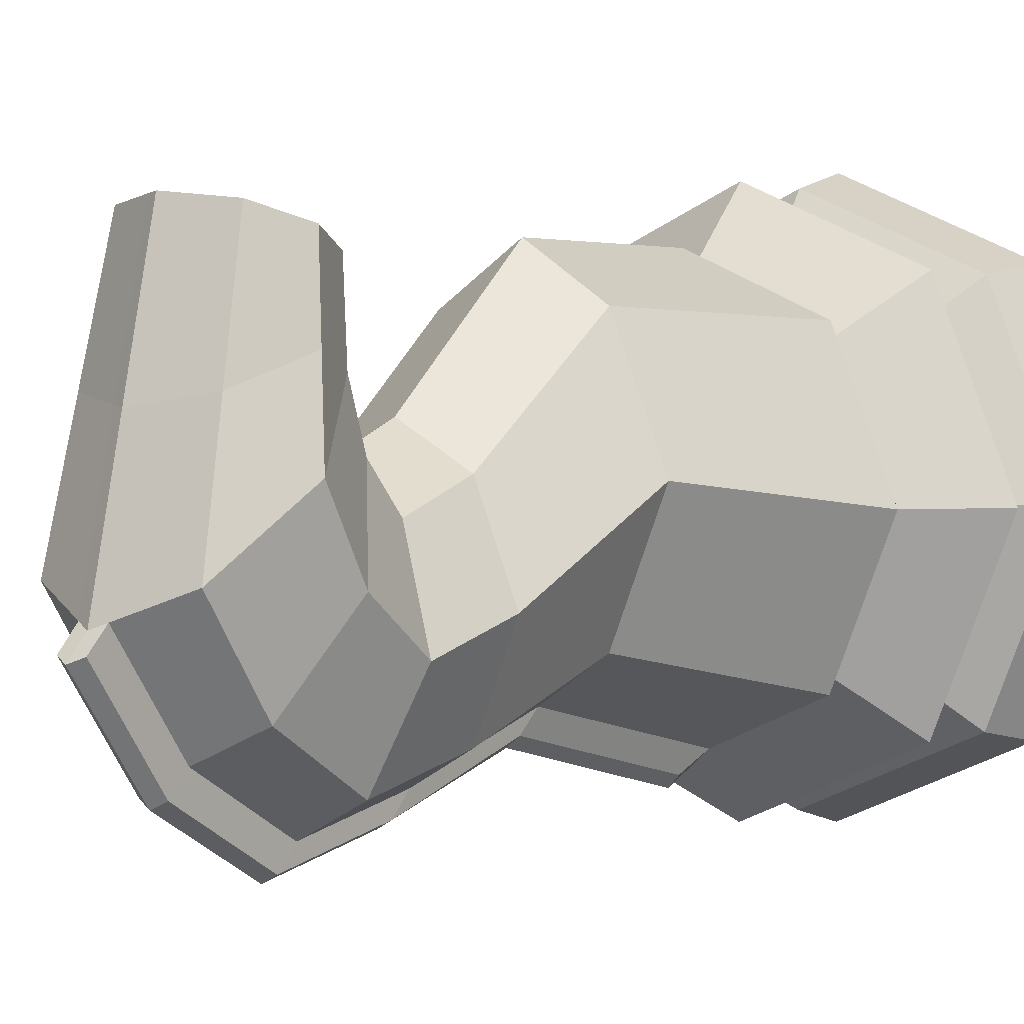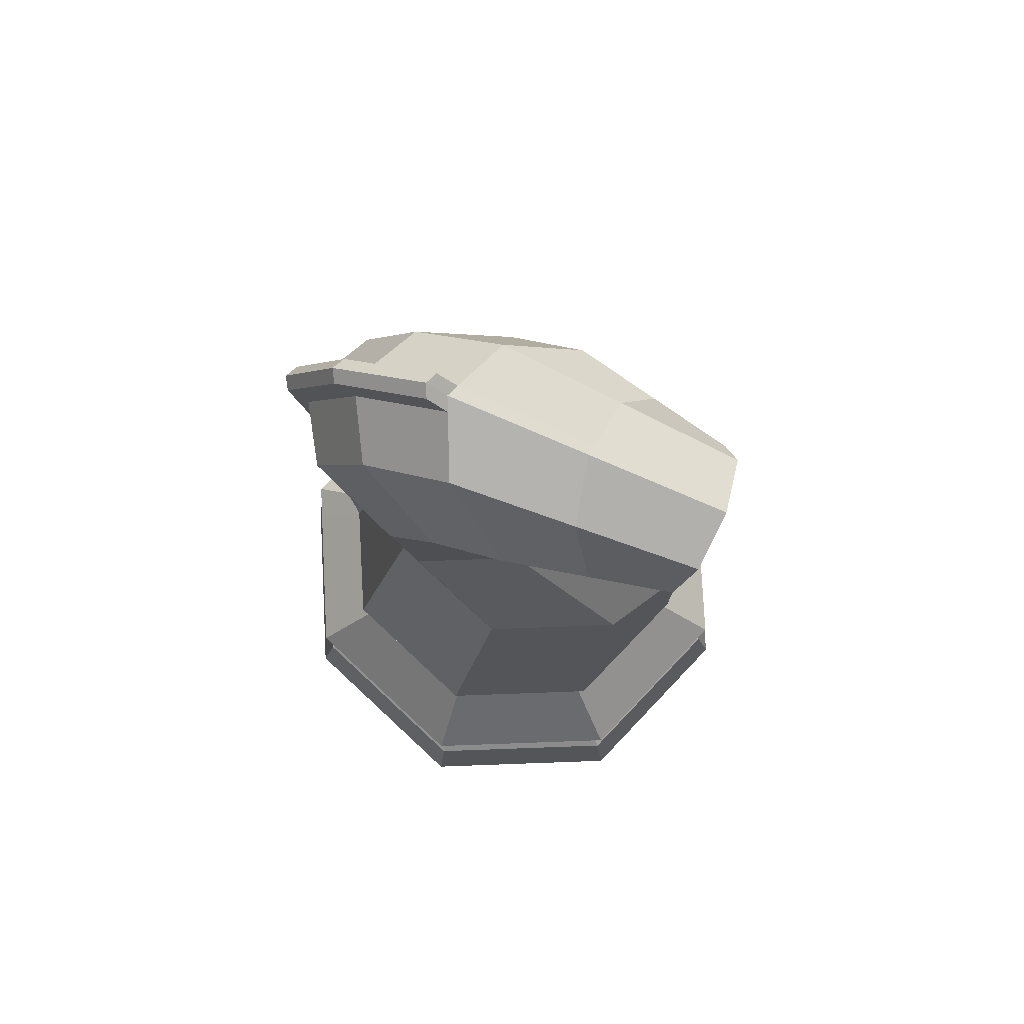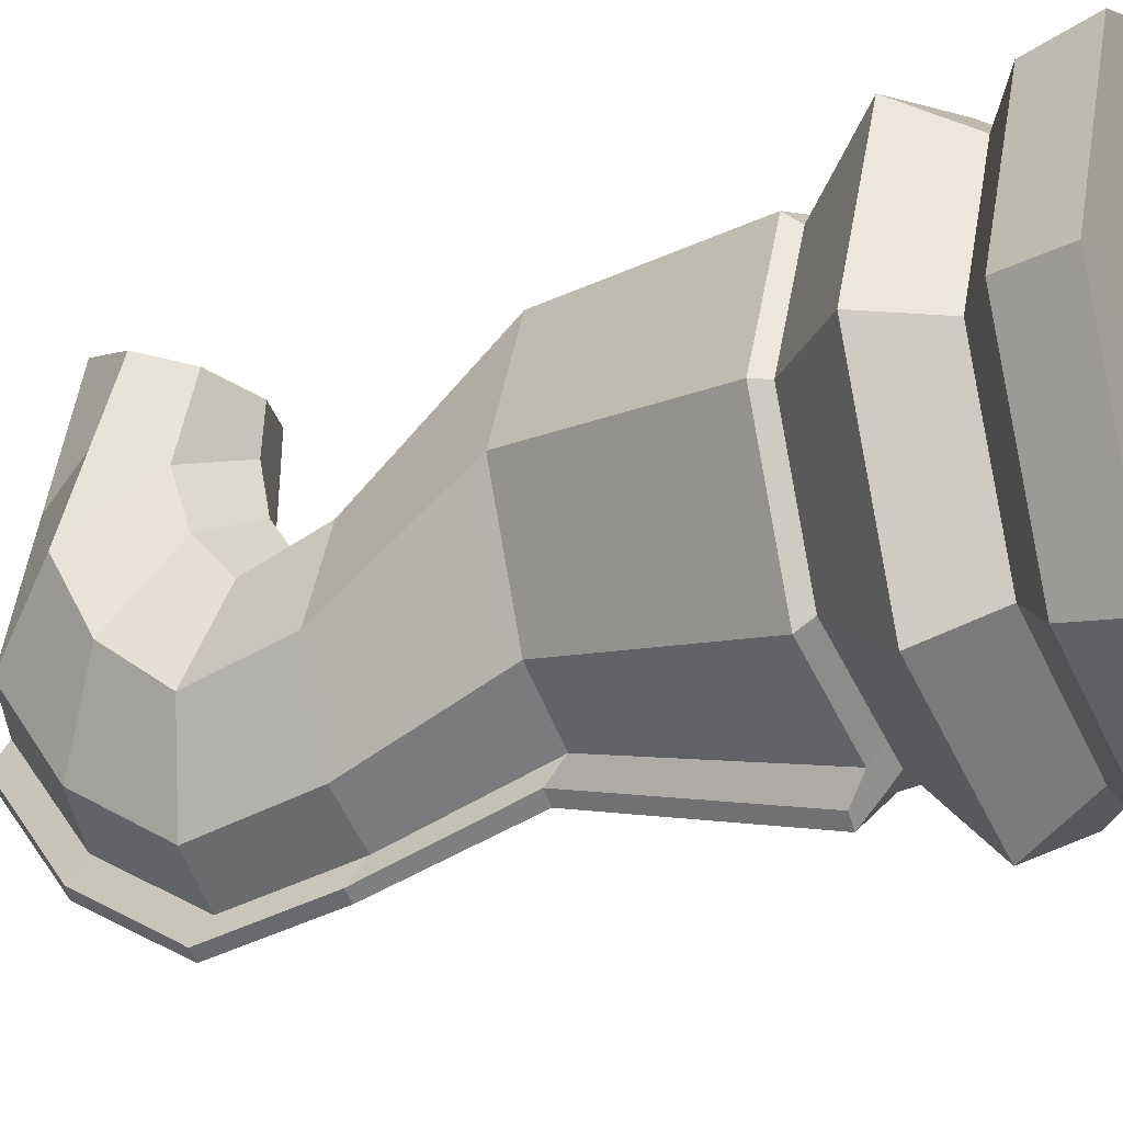
<metadata>
{"format":"obj","ext":"obj","renderer":"f3d","projection":"perspective","resolution":1024,"background":"white","views":[{"elev":1.8,"azim":-142.8,"up":"+Z"},{"elev":78.8,"azim":-69.6,"up":"+Y"},{"elev":-23.4,"azim":-63.0,"up":"+Z"}]}
</metadata>
<code>
o Pawn
v 1.307 0.06965 -1.359
v 1.869 0.06965 -0.000723
v 1.307 0.06965 1.358
v 1.226 0.5007 -1.279
v 1.755 0.5007 -0.000723
v 1.226 0.5007 1.277
v 1.23 1.126 -1.282
v 1.761 1.126 -0.000723
v 1.23 1.126 1.281
v 1.025 0.6987 -1.078
v 1.471 0.6987 -0.000723
v 1.025 0.6987 1.076
v 0.5486 3.172 -0.705
v 0.9108 3.172 0.1694
v 0.5486 3.172 1.044
v 0.9469 1.703 -0.9995
v 1.361 1.703 -0.000723
v 0.9469 1.703 0.998
v 0.9145 1.604 -0.9211
v 1.296 1.604 -0.000723
v 0.9145 1.604 0.9197
v 0.4852 4.203 -1.102
v 0.7578 4.203 -0.4434
v 0.4852 4.203 0.2148
v 0.4852 4.996 -1.274
v 0.7578 4.868 -0.6289
v 0.4852 4.739 0.0165
v 0.4914 5.658 -0.879
v 0.7708 5.331 -0.2887
v 0.4914 5.005 0.3016
v 0.4914 6.111 -0.2467
v 0.7708 5.625 0.2215
v 0.4914 5.14 0.6898
v 0.3915 5.731 1.452
v 0.5377 5.393 1.35
v 0.3915 5.055 1.249
v 0.1708 1.604 -1.231
v 0.1915 0.6987 -1.44
v 0.229 0.5007 -1.709
v 0.2441 0.06965 -1.817
v 0.2297 1.126 -1.714
v 0.1769 1.703 -1.336
v 0.07314 5.845 1.486
v 0.09062 4.203 -1.323
v 0.09062 5.04 -1.492
v 0.1025 3.172 -0.9995
v 0.09178 5.768 -1.078
v 0.09178 6.274 -0.4044
v 0.06815 1.837 -1.476
v 0.08684 3.306 -1.14
v 0.08981 4.337 -1.463
v 0.08981 5.174 -1.632
v 0.08952 5.902 -1.218
v 0.08952 6.409 -0.5447
v 0.4414 5.097 0.9694
v 0.6542 5.509 0.7859
v 0.4414 5.921 0.6025
v 0.08246 6.06 0.5407
v 0 0.06965 -1.922
v -1.307 0.06965 -1.359
v -1.869 0.06965 -0.000723
v -1.307 0.06965 1.358
v 0 0.06965 1.921
v 0 0.5007 -1.808
v -1.226 0.5007 -1.279
v -1.755 0.5007 -0.000723
v -1.226 0.5007 1.277
v 0 0.5007 1.806
v 0 1.126 -1.813
v -1.23 1.126 -1.282
v -1.761 1.126 -0.000723
v -1.23 1.126 1.281
v 0 1.126 1.812
v 0 0.6987 -1.524
v -1.025 0.6987 -1.078
v -1.471 0.6987 -0.000723
v -1.025 0.6987 1.076
v 0 0.6987 1.522
v -0.5486 3.172 -0.705
v -0.9108 3.172 0.1694
v -0.5486 3.172 1.044
v 0 3.172 1.406
v -0.9469 1.703 -0.9995
v -1.361 1.703 -0.000723
v -0.9469 1.703 0.998
v 0 1.703 1.412
v -0.9145 1.604 -0.9211
v -1.296 1.604 -0.000723
v -0.9145 1.604 0.9197
v 0 1.604 1.301
v 0 1.604 -1.302
v -0.4852 4.203 -1.102
v -0.7578 4.203 -0.4434
v -0.4852 4.203 0.2148
v 0 4.203 0.4874
v -0.4852 4.996 -1.274
v -0.7578 4.868 -0.6289
v -0.4852 4.739 0.0165
v 0 4.685 0.2838
v -0.4914 5.658 -0.879
v -0.7708 5.331 -0.2887
v -0.4914 5.005 0.3016
v 0 4.87 0.5461
v -0.4914 6.111 -0.2467
v -0.7708 5.625 0.2215
v -0.4914 5.14 0.6898
v 0 4.939 0.8837
v 0 5.871 1.494
v -0.3915 5.731 1.452
v -0.5377 5.393 1.35
v -0.3915 5.055 1.249
v 0 4.915 1.207
v -0.1708 1.604 -1.231
v -0.1915 0.6987 -1.44
v -0.229 0.5007 -1.709
v -0.2441 0.06965 -1.817
v -0.2297 1.126 -1.714
v -0.1025 3.172 -0.9995
v -0.07314 5.845 1.486
v 0 3.306 -1.207
v 0 1.703 -1.413
v 0 5.184 -1.682
v 0 4.337 -1.514
v 0 1.837 -1.553
v 0 6.312 -0.4407
v -0.1769 1.703 -1.336
v -0.09062 5.04 -1.492
v -0.09178 6.274 -0.4044
v -0.09062 4.203 -1.323
v -0.09178 5.768 -1.078
v 0 5.927 -1.264
v 0 6.446 -0.5809
v -0.06815 1.837 -1.476
v -0.08684 3.306 -1.14
v -0.08981 4.337 -1.463
v -0.08981 5.174 -1.632
v -0.08952 5.902 -1.218
v -0.08952 6.409 -0.5447
v -0.4414 5.097 0.9694
v -0.6542 5.509 0.7859
v -0.4414 5.921 0.6025
v 0 4.927 1.045
v 0 6.092 0.5265
v -0.08246 6.06 0.5407
v 0 1.604 -1.302
v 0 1.604 -1.302
v 0 1.604 -1.302
v 0 1.126 -1.813
v 0 1.126 -1.813
v 0 1.126 -1.813
v 0.5486 3.172 1.044
v 0.5486 3.172 1.044
v 0.5486 3.172 1.044
v 0.9469 1.703 0.998
v 0.9469 1.703 0.998
v 0.9469 1.703 0.998
v 1.361 1.703 -0.000723
v 1.361 1.703 -0.000723
v 1.361 1.703 -0.000723
v 1.296 1.604 -0.000723
v 1.296 1.604 -0.000723
v 1.296 1.604 -0.000723
v 0.9145 1.604 0.9197
v 0.9145 1.604 0.9197
v 0.9145 1.604 0.9197
v 1.226 0.5007 1.277
v 1.226 0.5007 1.277
v 1.226 0.5007 1.277
v 1.307 0.06965 1.358
v 1.307 0.06965 1.358
v 0 0.5007 -1.808
v 0 0.5007 -1.808
v 0 0.5007 -1.808
v 0 0.06965 -1.922
v 0 0.06965 -1.922
v 0 0.06965 -1.922
v 1.761 1.126 -0.000723
v 1.761 1.126 -0.000723
v 1.761 1.126 -0.000723
v 1.471 0.6987 -0.000723
v 1.471 0.6987 -0.000723
v 1.471 0.6987 -0.000723
v 0 1.604 1.301
v 0 1.604 1.301
v 0 1.604 1.301
v 0 1.126 1.812
v 0 1.126 1.812
v 0 1.126 1.812
v 1.23 1.126 -1.282
v 1.23 1.126 -1.282
v 1.23 1.126 -1.282
v 1.025 0.6987 -1.078
v 1.025 0.6987 -1.078
v 1.025 0.6987 -1.078
v 1.025 0.6987 1.076
v 1.025 0.6987 1.076
v 1.025 0.6987 1.076
v 1.23 1.126 1.281
v 1.23 1.126 1.281
v 1.23 1.126 1.281
v 0 0.6987 -1.524
v 0 0.6987 -1.524
v 0 0.6987 -1.524
v 0.1708 1.604 -1.231
v 0.1708 1.604 -1.231
v 0.1708 1.604 -1.231
v 0.9145 1.604 -0.9211
v 0.9145 1.604 -0.9211
v 0.9145 1.604 -0.9211
v 0.1915 0.6987 -1.44
v 0.1915 0.6987 -1.44
v 0.1915 0.6987 -1.44
v 1.755 0.5007 -0.000723
v 1.755 0.5007 -0.000723
v 1.755 0.5007 -0.000723
v 1.869 0.06965 -0.000723
v 1.869 0.06965 -0.000723
v 0.229 0.5007 -1.709
v 0.229 0.5007 -1.709
v 0.229 0.5007 -1.709
v 1.226 0.5007 -1.279
v 1.226 0.5007 -1.279
v 1.226 0.5007 -1.279
v 0.9469 1.703 -0.9995
v 0.9469 1.703 -0.9995
v 0.9469 1.703 -0.9995
v 0.5486 3.172 -0.705
v 0.5486 3.172 -0.705
v 0.5486 3.172 -0.705
v 0.9108 3.172 0.1694
v 0.9108 3.172 0.1694
v 0.9108 3.172 0.1694
v 0.2441 0.06965 -1.817
v 0.2441 0.06965 -1.817
v 0.2297 1.126 -1.714
v 0.2297 1.126 -1.714
v 0.2297 1.126 -1.714
v 0.1769 1.703 -1.336
v 0.1769 1.703 -1.336
v 0.1769 1.703 -1.336
v 0.1769 1.703 -1.336
v 0 1.703 1.412
v 0 1.703 1.412
v 0 1.703 1.412
v 1.307 0.06965 -1.359
v 1.307 0.06965 -1.359
v 0 0.6987 1.522
v 0 0.6987 1.522
v 0 0.6987 1.522
v 0 0.5007 1.806
v 0 0.5007 1.806
v 0 0.5007 1.806
v 0 3.172 1.406
v 0 3.172 1.406
v 0 3.172 1.406
v 0 0.06965 1.921
v 0 0.06965 1.921
v 0 0.06965 1.921
v 0.4852 4.203 -1.102
v 0.4852 4.203 -1.102
v 0.4852 4.203 -1.102
v 0.7578 4.203 -0.4434
v 0.7578 4.203 -0.4434
v 0.7578 4.203 -0.4434
v 0.4852 4.203 0.2148
v 0.4852 4.203 0.2148
v 0.4852 4.203 0.2148
v 0 4.203 0.4874
v 0 4.203 0.4874
v 0 4.203 0.4874
v 0.4852 4.996 -1.274
v 0.4852 4.996 -1.274
v 0.4852 4.996 -1.274
v 0.7578 4.868 -0.6289
v 0.7578 4.868 -0.6289
v 0.7578 4.868 -0.6289
v 0.4852 4.739 0.0165
v 0.4852 4.739 0.0165
v 0.4852 4.739 0.0165
v 0 4.685 0.2838
v 0 4.685 0.2838
v 0 4.685 0.2838
v 0.4914 5.658 -0.879
v 0.4914 5.658 -0.879
v 0.4914 5.658 -0.879
v 0.7708 5.331 -0.2887
v 0.7708 5.331 -0.2887
v 0.7708 5.331 -0.2887
v 0.4914 5.005 0.3016
v 0.4914 5.005 0.3016
v 0.4914 5.005 0.3016
v 0 4.87 0.5461
v 0 4.87 0.5461
v 0 4.87 0.5461
v 0.4914 6.111 -0.2467
v 0.4914 6.111 -0.2467
v 0.4914 6.111 -0.2467
v 0.7708 5.625 0.2215
v 0.7708 5.625 0.2215
v 0.7708 5.625 0.2215
v 0.4914 5.14 0.6898
v 0.4914 5.14 0.6898
v 0.4914 5.14 0.6898
v 0 4.939 0.8837
v 0 4.939 0.8837
v 0 4.939 0.8837
v 0.3915 5.731 1.452
v 0.3915 5.731 1.452
v 0.5377 5.393 1.35
v 0.5377 5.393 1.35
v 0.07314 5.845 1.486
v 0.07314 5.845 1.486
v 0.3915 5.055 1.249
v 0.3915 5.055 1.249
v 0 4.915 1.207
v 0 4.915 1.207
v 0.4414 5.097 0.9694
v 0.4414 5.097 0.9694
v 0.4414 5.097 0.9694
v 0.6542 5.509 0.7859
v 0.6542 5.509 0.7859
v 0.6542 5.509 0.7859
v 0.4414 5.921 0.6025
v 0.4414 5.921 0.6025
v 0.4414 5.921 0.6025
v 0 4.927 1.045
v 0 4.927 1.045
v 0 4.927 1.045
v 0 6.092 0.5265
v 0 6.092 0.5265
v 0 6.092 0.5265
v 0 5.871 1.494
v 0 5.871 1.494
v 0.08246 6.06 0.5407
v 0.08246 6.06 0.5407
v 0.08246 6.06 0.5407
v 0 3.306 -1.207
v 0 3.306 -1.207
v 0 3.306 -1.207
v 0 1.837 -1.553
v 0 1.837 -1.553
v 0 1.837 -1.553
v 0 4.337 -1.514
v 0 4.337 -1.514
v 0 4.337 -1.514
v 0.09062 4.203 -1.323
v 0.09062 4.203 -1.323
v 0.09062 4.203 -1.323
v 0.09062 5.04 -1.492
v 0.09062 5.04 -1.492
v 0.09062 5.04 -1.492
v 0.09178 6.274 -0.4044
v 0.09178 6.274 -0.4044
v 0.09178 6.274 -0.4044
v 0.09178 6.274 -0.4044
v 0.08952 6.409 -0.5447
v 0.08952 6.409 -0.5447
v 0.08684 3.306 -1.14
v 0.08684 3.306 -1.14
v 0.08684 3.306 -1.14
v 0.1025 3.172 -0.9995
v 0.1025 3.172 -0.9995
v 0.1025 3.172 -0.9995
v 0.09178 5.768 -1.078
v 0.09178 5.768 -1.078
v 0.09178 5.768 -1.078
v 0 5.184 -1.682
v 0 5.184 -1.682
v 0 5.184 -1.682
v 0 5.927 -1.264
v 0 5.927 -1.264
v 0 5.927 -1.264
v 0 6.446 -0.5809
v 0 6.446 -0.5809
v 0 6.446 -0.5809
v 0.06815 1.837 -1.476
v 0.06815 1.837 -1.476
v 0.08981 4.337 -1.463
v 0.08981 4.337 -1.463
v 0.08981 4.337 -1.463
v 0.08981 5.174 -1.632
v 0.08981 5.174 -1.632
v 0.08981 5.174 -1.632
v 0.08952 5.902 -1.218
v 0.08952 5.902 -1.218
v 0.08952 5.902 -1.218
v -0.5486 3.172 1.044
v -0.5486 3.172 1.044
v -0.5486 3.172 1.044
v -0.9469 1.703 0.998
v -0.9469 1.703 0.998
v -0.9469 1.703 0.998
v -1.361 1.703 -0.000723
v -1.361 1.703 -0.000723
v -1.361 1.703 -0.000723
v -1.296 1.604 -0.000723
v -1.296 1.604 -0.000723
v -1.296 1.604 -0.000723
v -0.9145 1.604 0.9197
v -0.9145 1.604 0.9197
v -0.9145 1.604 0.9197
v -1.226 0.5007 1.277
v -1.226 0.5007 1.277
v -1.226 0.5007 1.277
v -1.307 0.06965 1.358
v -1.307 0.06965 1.358
v -1.761 1.126 -0.000723
v -1.761 1.126 -0.000723
v -1.761 1.126 -0.000723
v -1.471 0.6987 -0.000723
v -1.471 0.6987 -0.000723
v -1.471 0.6987 -0.000723
v -1.23 1.126 -1.282
v -1.23 1.126 -1.282
v -1.23 1.126 -1.282
v -1.025 0.6987 -1.078
v -1.025 0.6987 -1.078
v -1.025 0.6987 -1.078
v -1.025 0.6987 1.076
v -1.025 0.6987 1.076
v -1.025 0.6987 1.076
v -1.23 1.126 1.281
v -1.23 1.126 1.281
v -1.23 1.126 1.281
v -0.1708 1.604 -1.231
v -0.1708 1.604 -1.231
v -0.1708 1.604 -1.231
v -0.9145 1.604 -0.9211
v -0.9145 1.604 -0.9211
v -0.9145 1.604 -0.9211
v -0.1915 0.6987 -1.44
v -0.1915 0.6987 -1.44
v -0.1915 0.6987 -1.44
v -1.755 0.5007 -0.000723
v -1.755 0.5007 -0.000723
v -1.755 0.5007 -0.000723
v -1.869 0.06965 -0.000723
v -1.869 0.06965 -0.000723
v -0.229 0.5007 -1.709
v -0.229 0.5007 -1.709
v -0.229 0.5007 -1.709
v -1.226 0.5007 -1.279
v -1.226 0.5007 -1.279
v -1.226 0.5007 -1.279
v -0.9469 1.703 -0.9995
v -0.9469 1.703 -0.9995
v -0.9469 1.703 -0.9995
v -0.5486 3.172 -0.705
v -0.5486 3.172 -0.705
v -0.5486 3.172 -0.705
v -0.9108 3.172 0.1694
v -0.9108 3.172 0.1694
v -0.9108 3.172 0.1694
v -0.2441 0.06965 -1.817
v -0.2441 0.06965 -1.817
v -0.2297 1.126 -1.714
v -0.2297 1.126 -1.714
v -0.2297 1.126 -1.714
v -0.1025 3.172 -0.9995
v -0.1025 3.172 -0.9995
v -0.1025 3.172 -0.9995
v -1.307 0.06965 -1.359
v -1.307 0.06965 -1.359
v -0.4852 4.203 -1.102
v -0.4852 4.203 -1.102
v -0.4852 4.203 -1.102
v -0.7578 4.203 -0.4434
v -0.7578 4.203 -0.4434
v -0.7578 4.203 -0.4434
v -0.4852 4.203 0.2148
v -0.4852 4.203 0.2148
v -0.4852 4.203 0.2148
v -0.4852 4.996 -1.274
v -0.4852 4.996 -1.274
v -0.4852 4.996 -1.274
v -0.7578 4.868 -0.6289
v -0.7578 4.868 -0.6289
v -0.7578 4.868 -0.6289
v -0.4852 4.739 0.0165
v -0.4852 4.739 0.0165
v -0.4852 4.739 0.0165
v -0.4914 5.658 -0.879
v -0.4914 5.658 -0.879
v -0.4914 5.658 -0.879
v -0.7708 5.331 -0.2887
v -0.7708 5.331 -0.2887
v -0.7708 5.331 -0.2887
v -0.4914 5.005 0.3016
v -0.4914 5.005 0.3016
v -0.4914 5.005 0.3016
v -0.4914 6.111 -0.2467
v -0.4914 6.111 -0.2467
v -0.4914 6.111 -0.2467
v -0.7708 5.625 0.2215
v -0.7708 5.625 0.2215
v -0.7708 5.625 0.2215
v -0.4914 5.14 0.6898
v -0.4914 5.14 0.6898
v -0.4914 5.14 0.6898
v -0.3915 5.731 1.452
v -0.3915 5.731 1.452
v -0.5377 5.393 1.35
v -0.5377 5.393 1.35
v -0.07314 5.845 1.486
v -0.07314 5.845 1.486
v -0.3915 5.055 1.249
v -0.3915 5.055 1.249
v -0.4414 5.097 0.9694
v -0.4414 5.097 0.9694
v -0.4414 5.097 0.9694
v -0.6542 5.509 0.7859
v -0.6542 5.509 0.7859
v -0.6542 5.509 0.7859
v -0.4414 5.921 0.6025
v -0.4414 5.921 0.6025
v -0.4414 5.921 0.6025
v -0.08246 6.06 0.5407
v -0.08246 6.06 0.5407
v -0.08246 6.06 0.5407
v 0 1.703 -1.413
v 0 1.703 -1.413
v 0 1.703 -1.413
v -0.1769 1.703 -1.336
v -0.1769 1.703 -1.336
v -0.1769 1.703 -1.336
v -0.1769 1.703 -1.336
v 0 6.312 -0.4407
v 0 6.312 -0.4407
v 0 6.312 -0.4407
v -0.09178 6.274 -0.4044
v -0.09178 6.274 -0.4044
v -0.09178 6.274 -0.4044
v -0.09178 6.274 -0.4044
v -0.09062 4.203 -1.323
v -0.09062 4.203 -1.323
v -0.09062 4.203 -1.323
v -0.08981 4.337 -1.463
v -0.08981 4.337 -1.463
v -0.08981 4.337 -1.463
v -0.06815 1.837 -1.476
v -0.06815 1.837 -1.476
v -0.08684 3.306 -1.14
v -0.08684 3.306 -1.14
v -0.08684 3.306 -1.14
v -0.08981 5.174 -1.632
v -0.08981 5.174 -1.632
v -0.08981 5.174 -1.632
v -0.08952 5.902 -1.218
v -0.08952 5.902 -1.218
v -0.08952 5.902 -1.218
v -0.08952 6.409 -0.5447
v -0.08952 6.409 -0.5447
v -0.09178 5.768 -1.078
v -0.09178 5.768 -1.078
v -0.09178 5.768 -1.078
v -0.09062 5.04 -1.492
v -0.09062 5.04 -1.492
v -0.09062 5.04 -1.492
f 208 224 157 160
f 180 177 198 196
f 197 200 187 248
f 169 166 251 256
f 216 213 168 170
f 204 238 225 207
f 235 206 209 190
f 191 19 162 178
f 222 194 181 214
f 218 210 193 221
f 179 161 164 199
f 215 11 195 167
f 9 165 183 186
f 6 12 247 250
f 226 227 230 158
f 159 231 151 154
f 240 362 229 16
f 163 155 242 184
f 234 220 223 246
f 245 4 5 217
f 192 189 8 182
f 212 237 7 10
f 20 17 18 21
f 156 152 253 243
f 232 228 259 262
f 254 153 266 268
f 15 14 263 265
f 267 264 275 277
f 23 260 271 274
f 269 24 278 280
f 279 276 287 289
f 26 272 283 286
f 281 27 290 292
f 291 288 299 301
f 29 284 295 298
f 293 30 302 304
f 318 320 310 313
f 322 323 307 309
f 327 319 314 315
f 334 329 332 312
f 1 2 3 257 175 233
f 325 335 311 308
f 285 364 353 297
f 273 350 366 28
f 261 346 349 25
f 13 363 347 22
f 202 149 236 211
f 174 171 219 40
f 172 201 38 39
f 148 145 205 41
f 147 521 239 37
f 528 352 356 374
f 351 348 379 383
f 365 45 382 386
f 241 522 341 376
f 361 42 377 358
f 359 338 343 378
f 380 344 367 381
f 52 368 370 384
f 385 371 373 357
f 340 337 360 49
f 44 46 50 51
f 48 47 53 54
f 296 354 336 324
f 355 529 331 58
f 305 303 317 326
f 300 31 57 321
f 33 32 56 55
f 429 396 393 445
f 410 420 422 407
f 421 249 188 424
f 405 258 252 402
f 437 406 404 434
f 425 428 447 524
f 456 414 430 427
f 415 408 398 87
f 443 435 411 418
f 439 442 417 431
f 409 423 400 397
f 436 403 419 76
f 72 73 185 401
f 67 68 78 77
f 446 394 451 448
f 395 390 387 452
f 525 83 449 459
f 399 90 244 391
f 455 463 444 441
f 462 438 66 65
f 416 412 71 413
f 433 75 70 458
f 88 89 85 84
f 392 86 255 388
f 453 467 464 450
f 82 270 471 389
f 81 470 468 80
f 472 479 477 469
f 93 476 473 465
f 95 282 480 94
f 481 488 486 478
f 97 485 482 474
f 99 294 489 98
f 490 497 495 487
f 101 494 491 483
f 103 306 498 102
f 509 506 503 511
f 513 502 500 514
f 328 316 507 510
f 517 505 333 330
f 60 454 176 63 62 61
f 516 501 504 518
f 484 493 531 554
f 475 100 555 556
f 466 96 557 535
f 79 92 536 460
f 203 432 457 150
f 59 116 440 173
f 64 115 114 74
f 69 117 426 146
f 91 113 523 520
f 527 375 551 530
f 558 547 537 534
f 553 550 546 127
f 526 540 342 121
f 461 543 541 126
f 542 538 345 339
f 539 545 369 123
f 136 548 372 122
f 549 552 132 131
f 124 133 544 120
f 129 135 134 118
f 128 138 137 130
f 492 515 519 532
f 533 144 143 125
f 107 142 508 499
f 496 512 141 104
f 106 139 140 105
f 35 34 43 108 119 109 110 111 112 36

</code>
